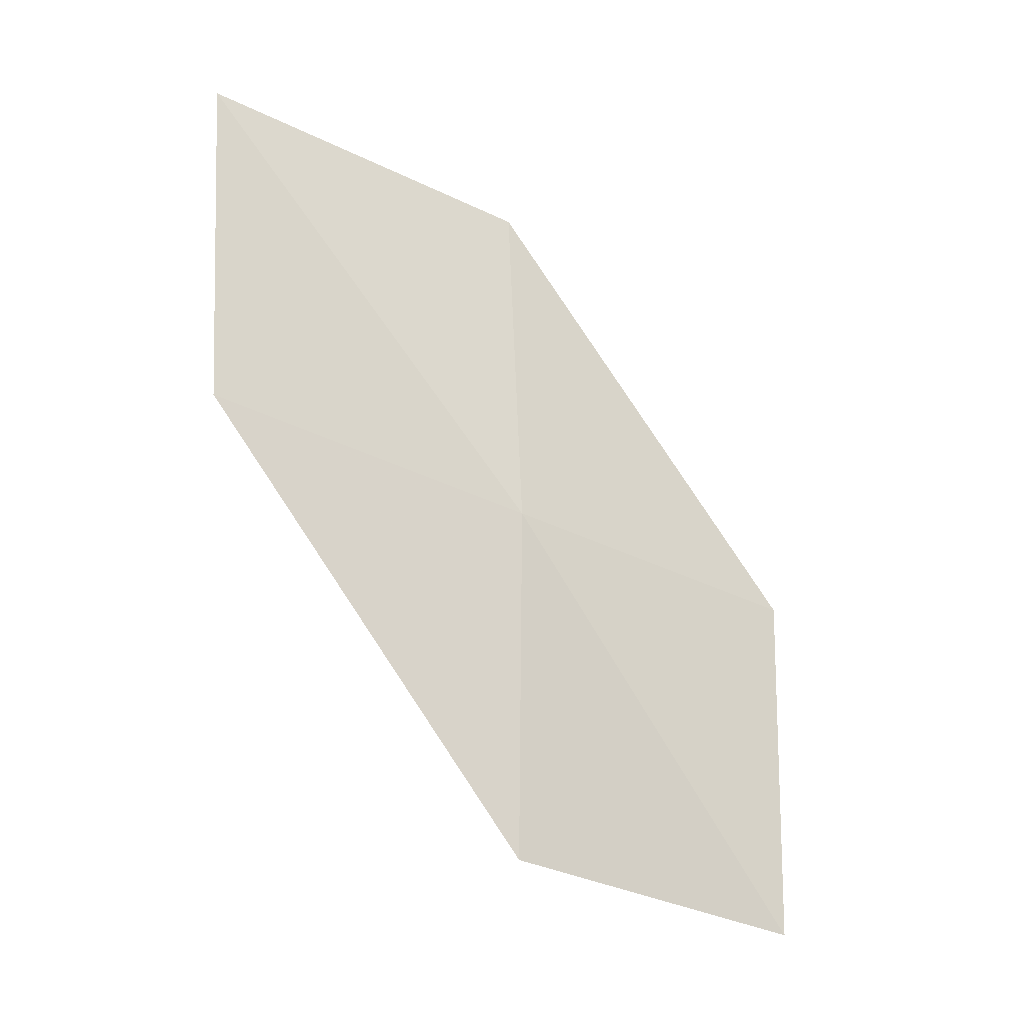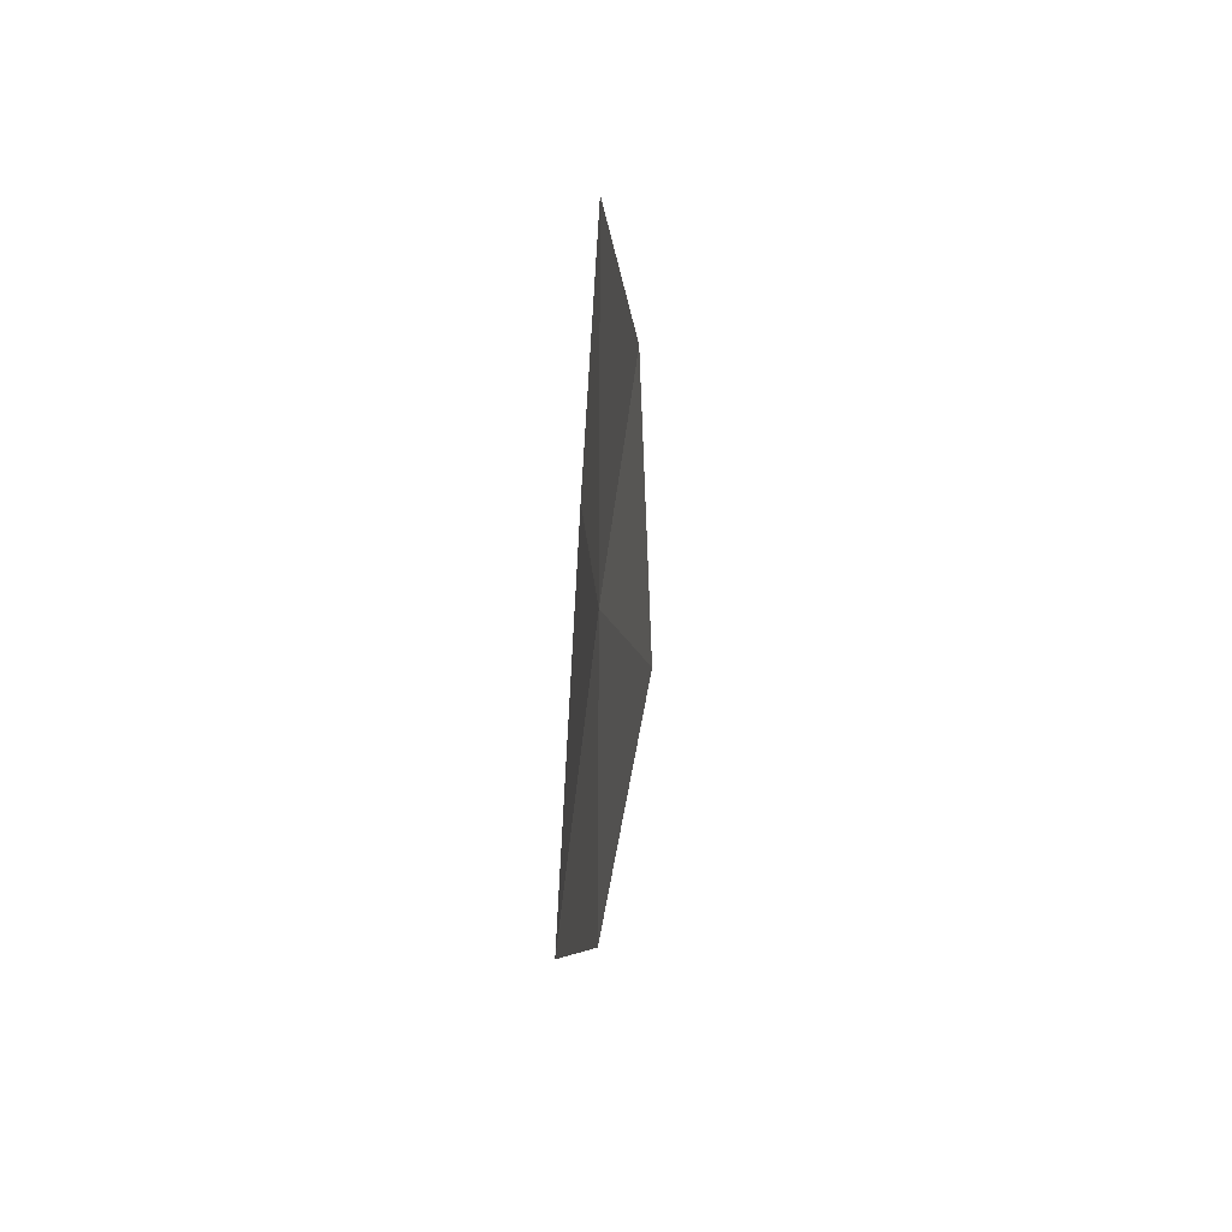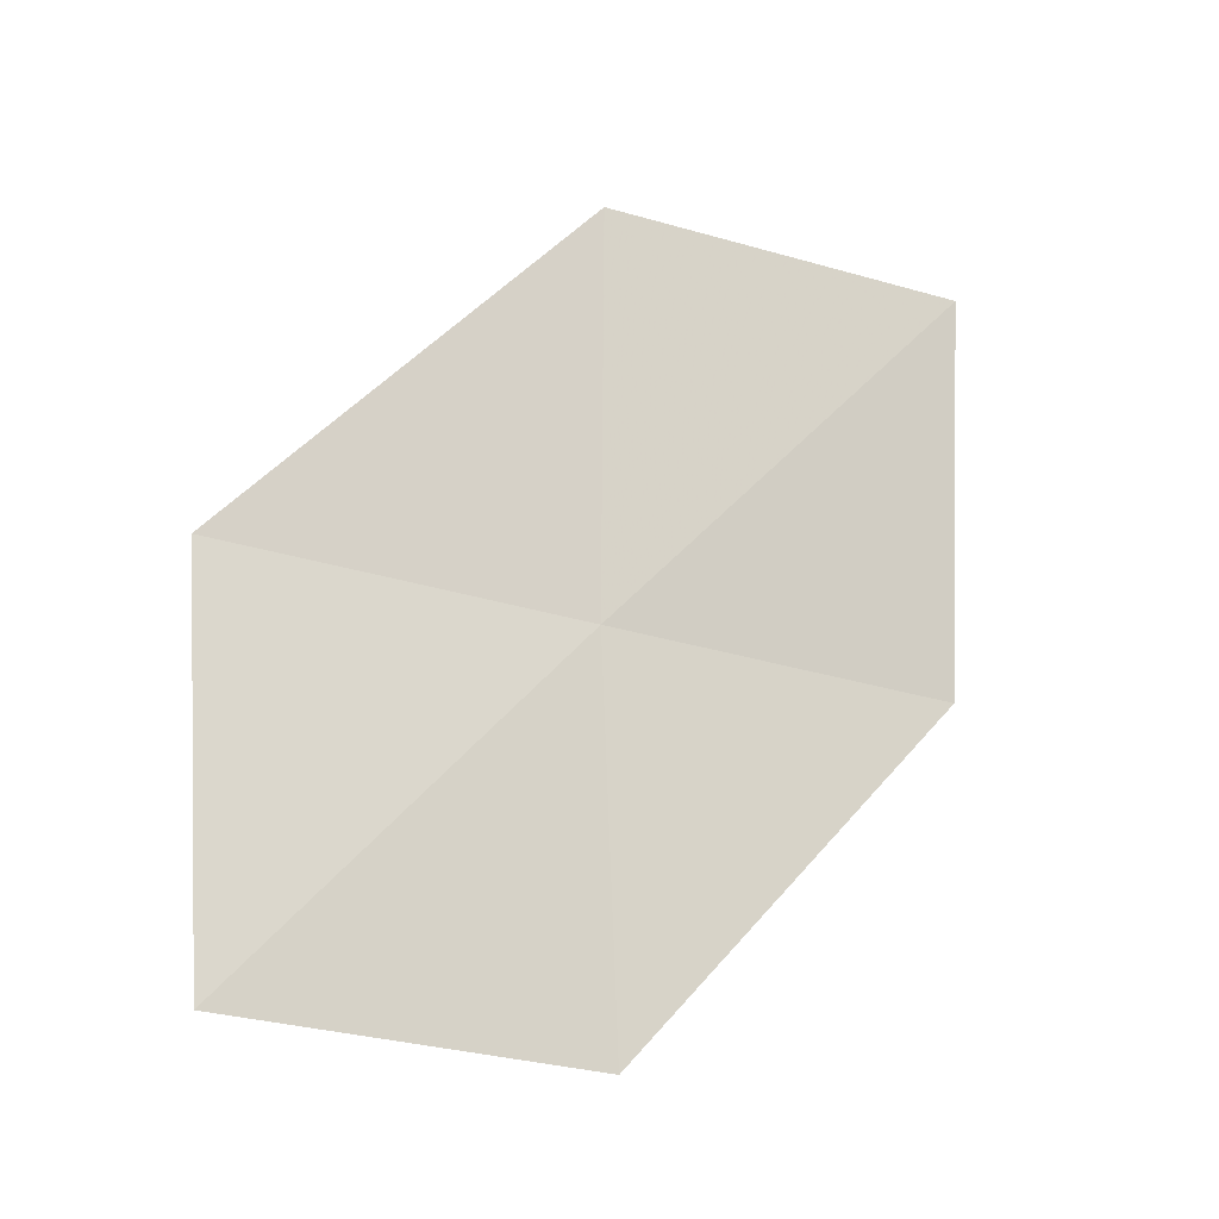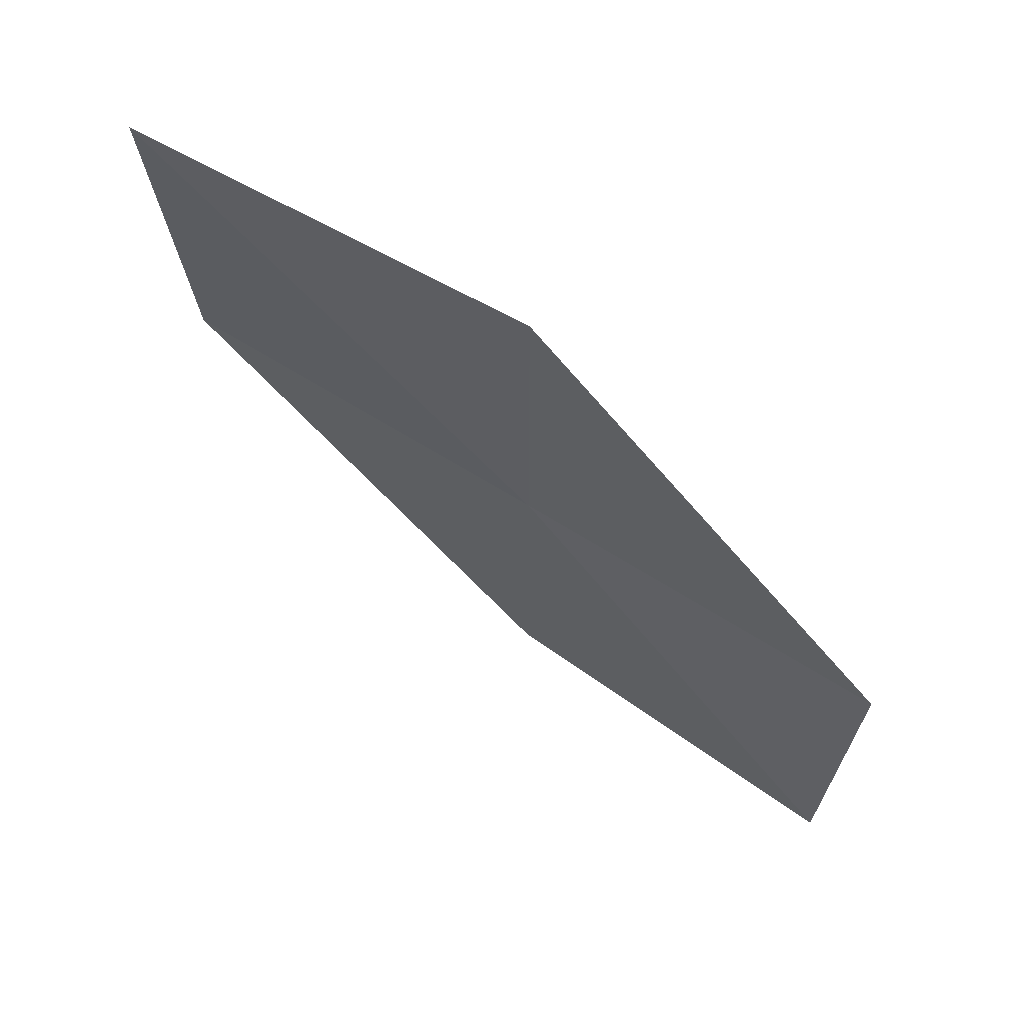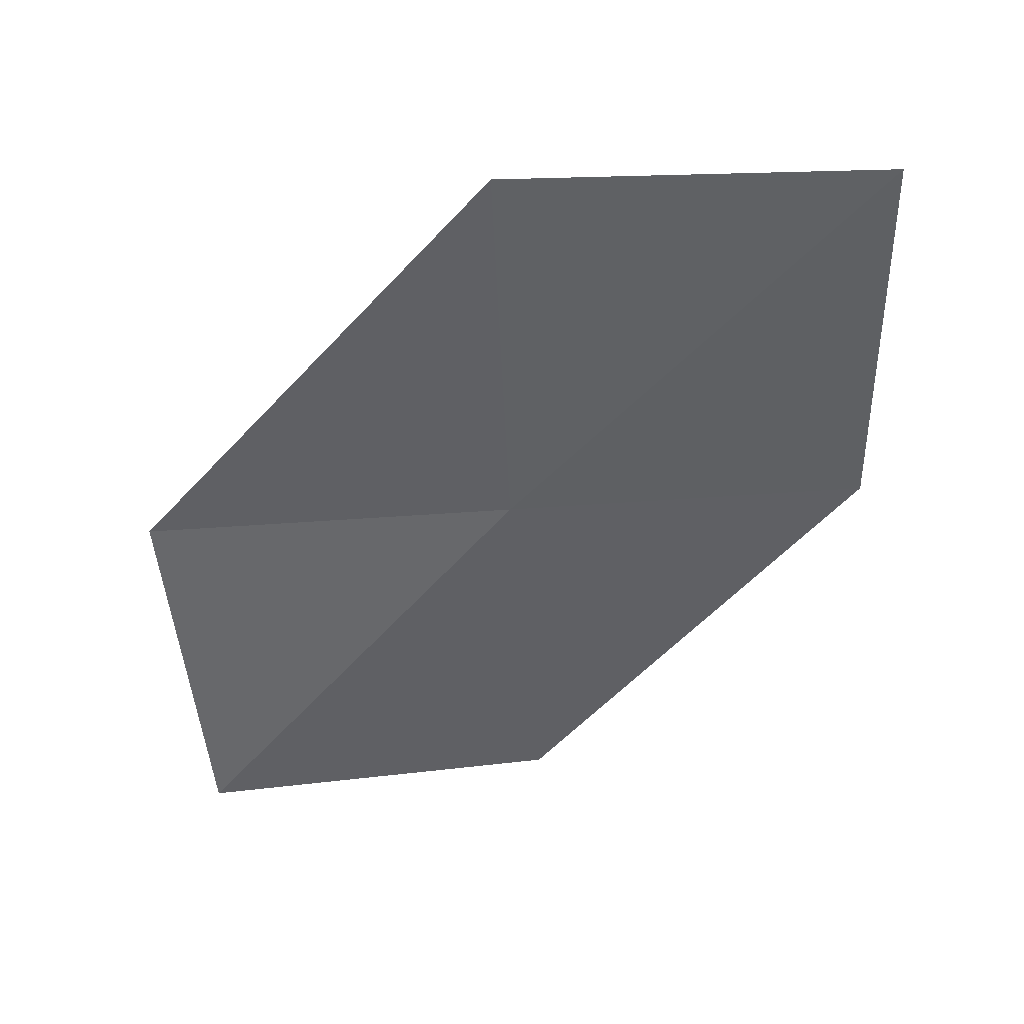
<metadata>
{"format":"obj","ext":"obj","renderer":"f3d","projection":"perspective","resolution":1024,"background":"white","views":[{"elev":-27.3,"azim":-130.3,"up":"+Z"},{"elev":34.4,"azim":11.1,"up":"+Y"},{"elev":-25.7,"azim":62.1,"up":"+Z"},{"elev":66.4,"azim":130.3,"up":"+Y"},{"elev":34.8,"azim":83.5,"up":"+Z"}]}
</metadata>
<code>
v 7.111 2.136 70.04
v 7.692 5.052 73.32
v 7.131 5.19 70.04
v 6.792 2.448 66.88
v 6.919 -0.5964 66.88
v 7.091 -0.9174 70.04
v 7.517 1.946 73.32
f 1 3 2
f 1 4 3
f 1 5 4
f 1 6 5
f 1 7 6
f 1 2 7

</code>
